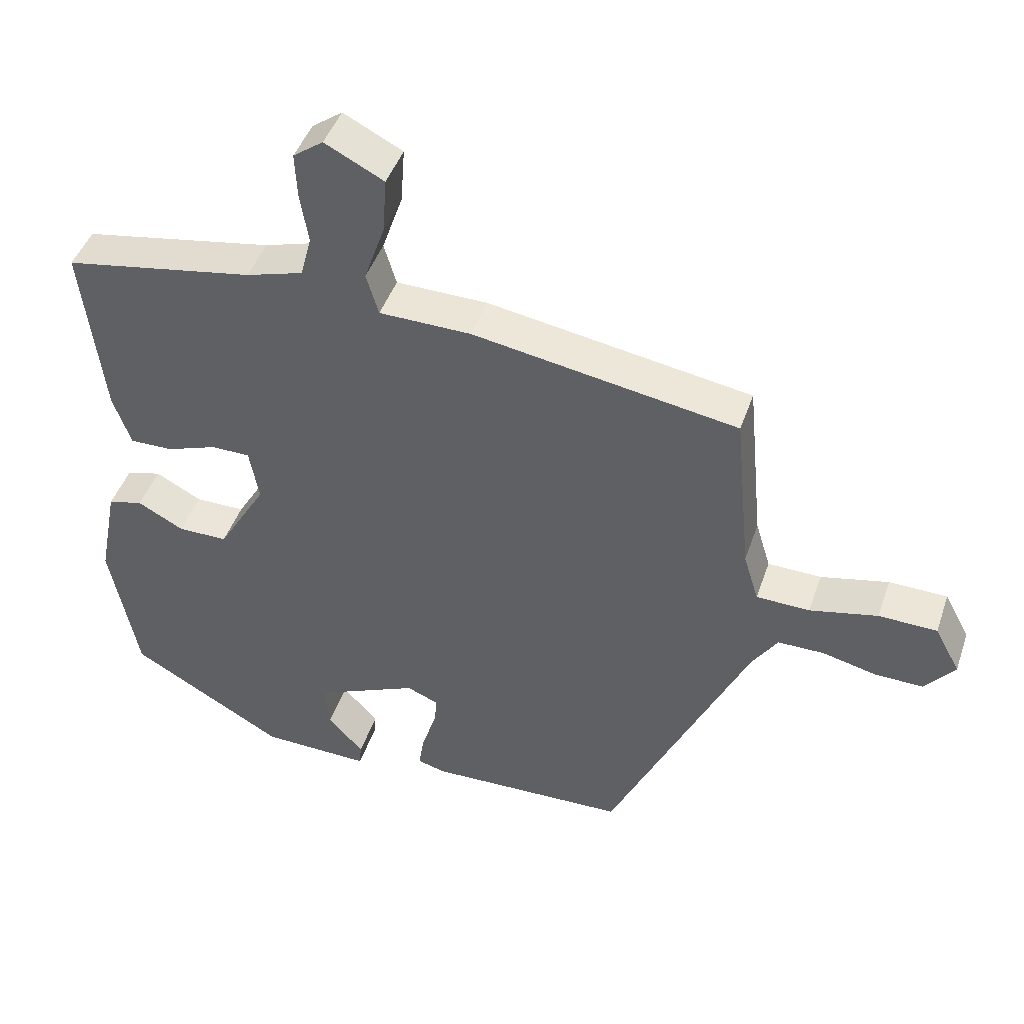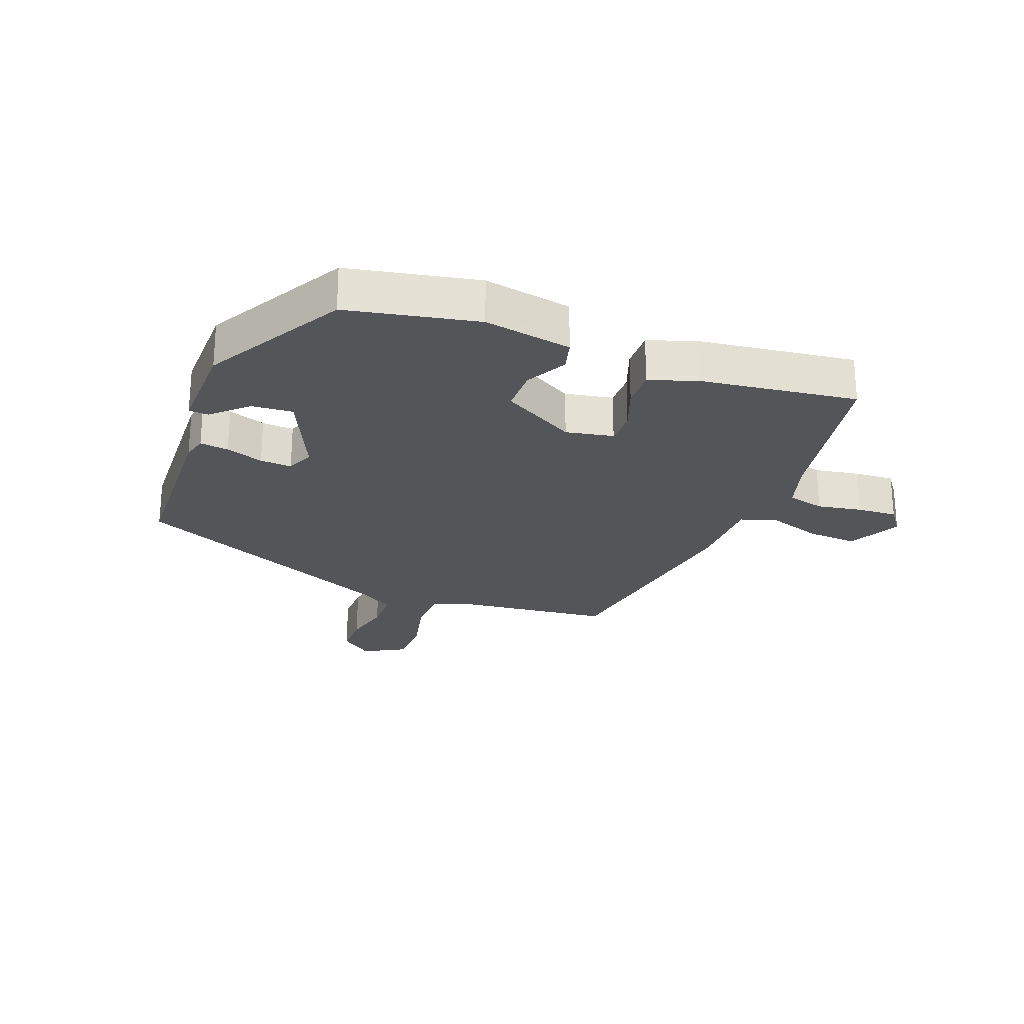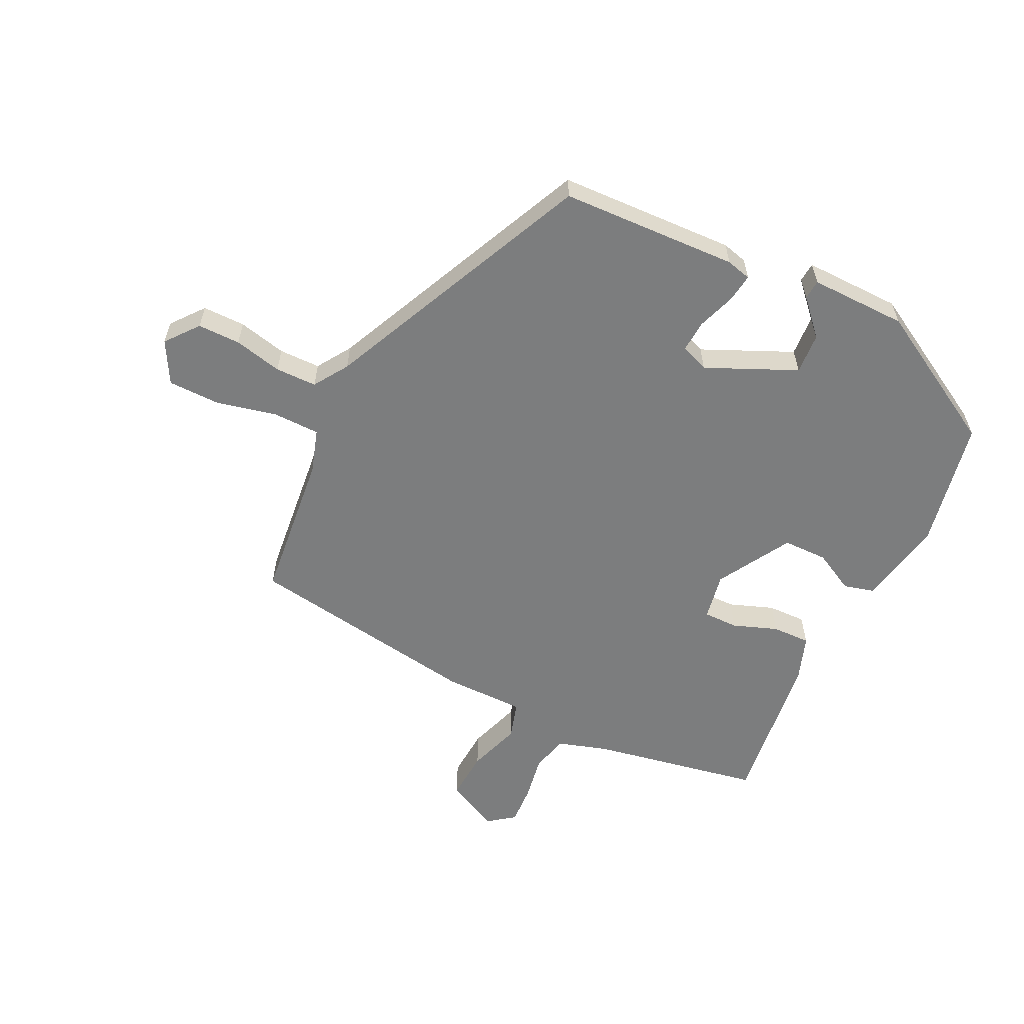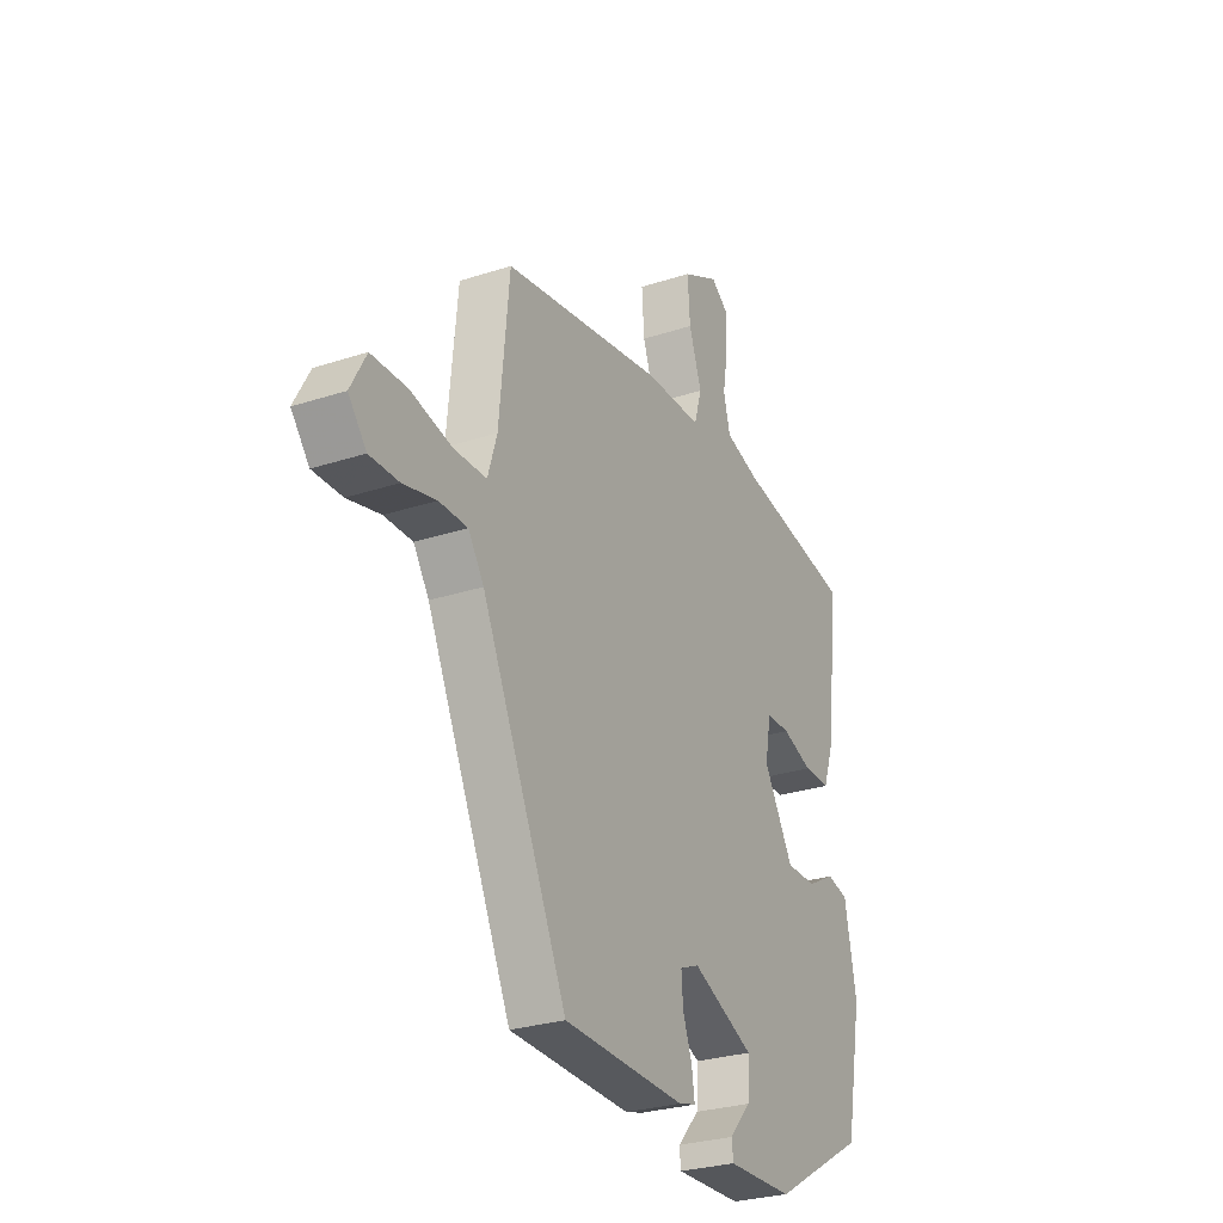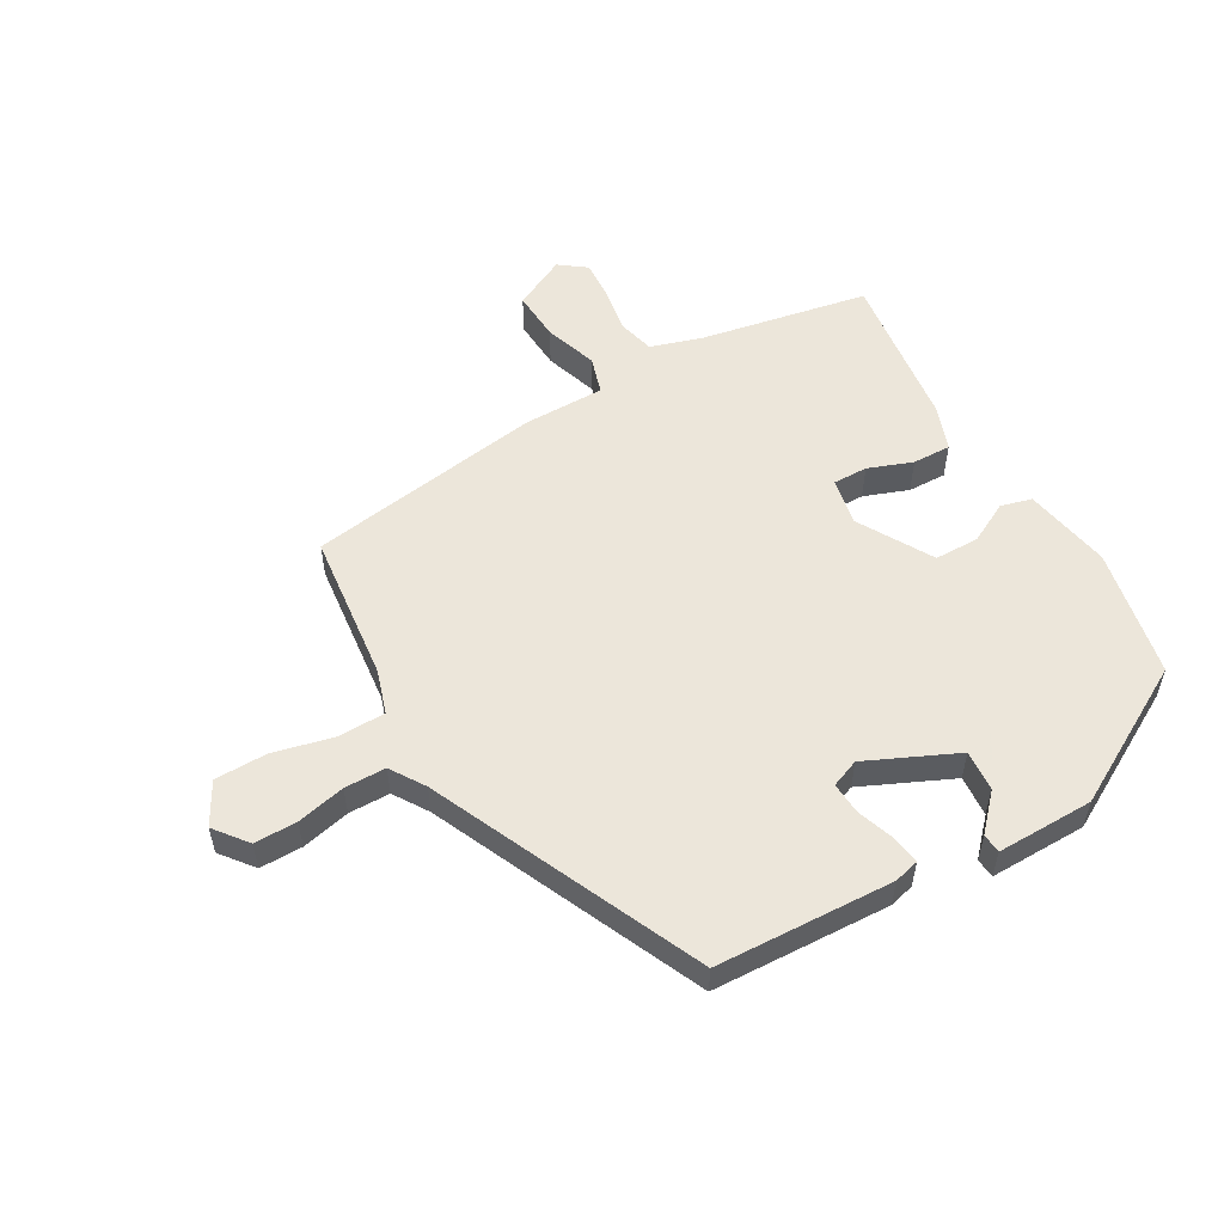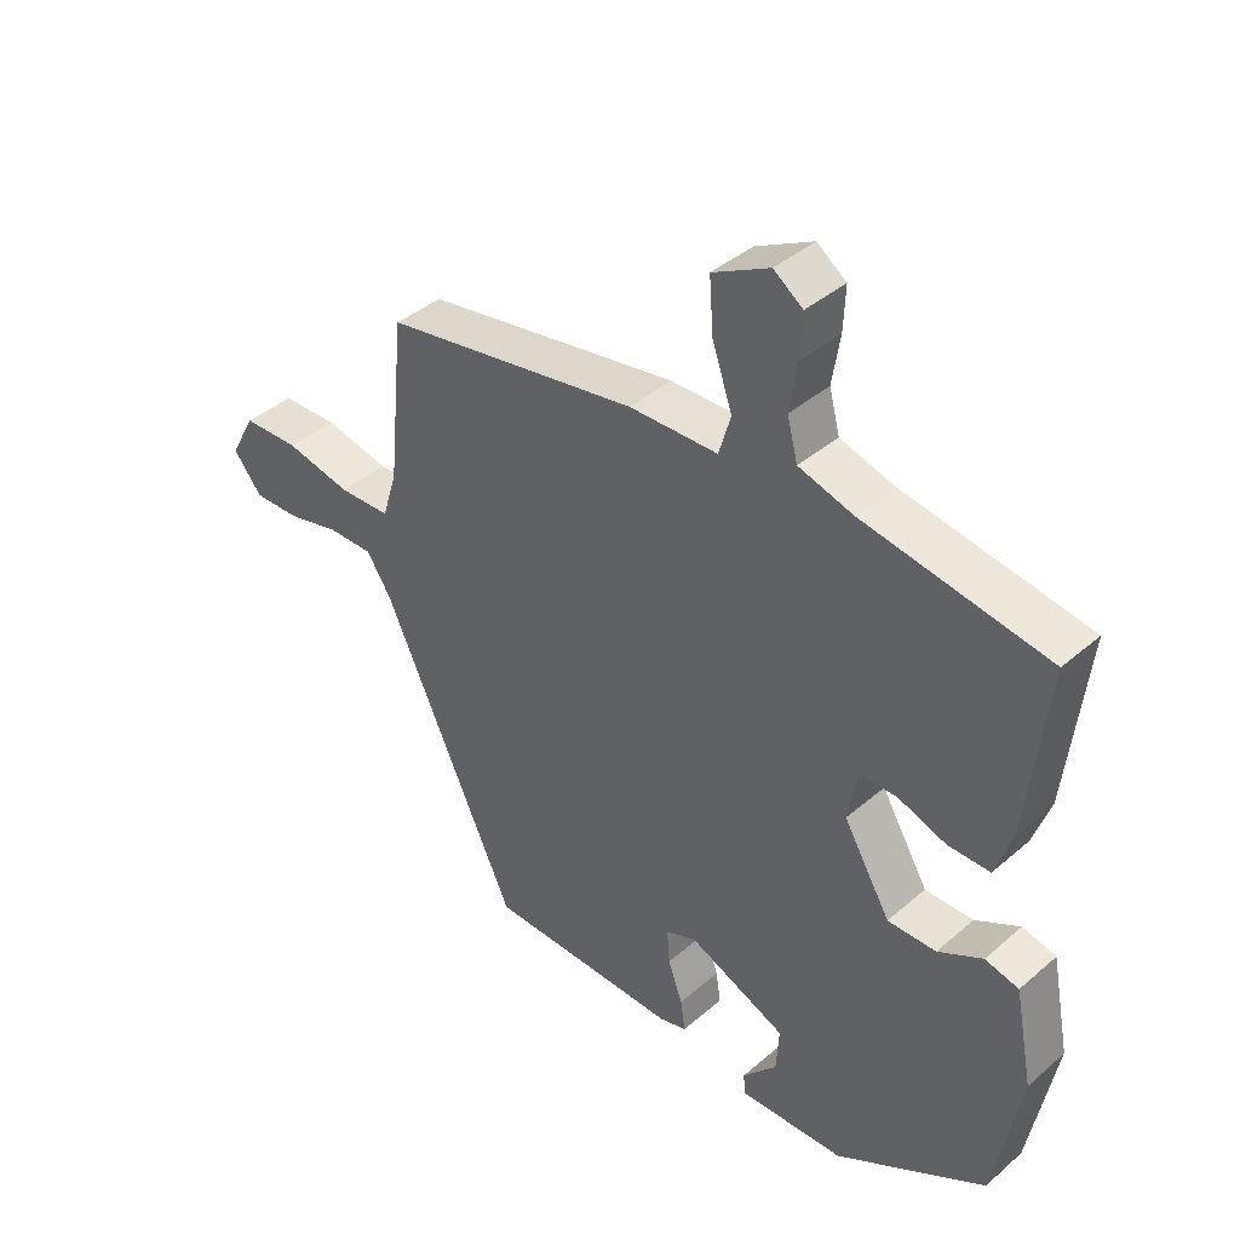
<metadata>
{"format":"obj","ext":"obj","renderer":"f3d","projection":"perspective","resolution":1024,"background":"white","views":[{"elev":44.8,"azim":18.4,"up":"+Z"},{"elev":-24.5,"azim":-110.2,"up":"+Y"},{"elev":-59.0,"azim":154.6,"up":"+Y"},{"elev":-27.8,"azim":116.6,"up":"+Z"},{"elev":54.6,"azim":150.9,"up":"+Y"},{"elev":39.8,"azim":-136.7,"up":"+Z"}]}
</metadata>
<code>
v 0.328 0.07 -0.498
v 0.037 0.07 -0.507
v -0.004 0.07 -0.496
v 0.003 0.07 -0.449
v 0.025 0.07 -0.388
v 0.029 0.07 -0.336
v -0.017 0.07 -0.317
v -0.165 0.07 -0.382
v -0.161 0.07 -0.449
v -0.109 0.07 -0.506
v -0.112 0.07 -0.538
v -0.271 0.07 -0.534
v -0.497 0.07 -0.404
v -0.537 0.07 -0.192
v -0.509 0.07 -0.049
v -0.458 0.07 -0.036
v -0.391 0.07 -0.072
v -0.318 0.07 -0.072
v -0.247 0.07 0.048
v -0.261 0.07 0.126
v -0.318 0.07 0.126
v -0.391 0.07 0.1
v -0.454 0.07 0.099
v -0.48 0.07 0.174
v -0.51 0.07 0.433
v -0.232 0.07 0.482
v -0.149 0.07 0.507
v -0.133 0.07 0.568
v -0.145 0.07 0.642
v -0.148 0.07 0.707
v -0.104 0.07 0.739
v -0.018 0.07 0.695
v -0.024 0.07 0.613
v -0.054 0.07 0.526
v -0.036 0.07 0.465
v 0.098 0.07 0.463
v 0.484 0.07 0.399
v 0.508 0.07 0.153
v 0.53 0.07 0.081
v 0.608 0.07 0.079
v 0.707 0.07 0.101
v 0.792 0.07 0.099
v 0.829 0.07 0.03
v 0.786 0.07 -0.023
v 0.716 0.07 -0.022
v 0.637 0.07 -0.003
v 0.569 0.07 -0.003
v 0.532 0.07 -0.059
v 0.328 0 -0.498
v 0.037 0 -0.507
v -0.004 0 -0.496
v 0.003 0 -0.449
v 0.025 0 -0.388
v 0.029 0 -0.336
v -0.017 0 -0.317
v -0.165 0 -0.382
v -0.161 0 -0.449
v -0.109 0 -0.506
v -0.112 0 -0.538
v -0.271 0 -0.534
v -0.497 0 -0.404
v -0.537 0 -0.192
v -0.509 0 -0.049
v -0.458 0 -0.036
v -0.391 0 -0.072
v -0.318 0 -0.072
v -0.247 0 0.048
v -0.261 0 0.126
v -0.318 0 0.126
v -0.391 0 0.1
v -0.454 0 0.099
v -0.48 0 0.174
v -0.51 0 0.433
v -0.232 0 0.482
v -0.149 0 0.507
v -0.133 0 0.568
v -0.145 0 0.642
v -0.148 0 0.707
v -0.104 0 0.739
v -0.018 0 0.695
v -0.024 0 0.613
v -0.054 0 0.526
v -0.036 0 0.465
v 0.098 0 0.463
v 0.484 0 0.399
v 0.508 0 0.153
v 0.53 0 0.081
v 0.608 0 0.079
v 0.707 0 0.101
v 0.792 0 0.099
v 0.829 0 0.03
v 0.786 0 -0.023
v 0.716 0 -0.022
v 0.637 0 -0.003
v 0.569 0 -0.003
v 0.532 0 -0.059
f 44 45 46
f 43 44 46
f 42 43 46
f 41 42 46
f 40 41 46
f 39 40 46 47
f 35 36 37 38
f 35 38 39
f 32 33 34
f 31 32 34
f 30 31 34
f 29 30 34
f 28 29 34
f 27 28 34 35
f 39 47 48
f 35 39 48
f 27 35 48
f 26 27 48
f 24 25 26
f 23 24 26
f 22 23 26
f 21 22 26
f 15 16 17
f 14 15 17
f 13 14 17
f 12 13 17
f 11 12 17
f 9 10 11
f 9 11 17
f 8 9 17 18
f 3 4 5
f 2 3 5
f 1 2 5
f 48 1 5
f 48 5 6
f 26 48 6 7
f 20 21 26
f 26 7 8
f 20 26 8
f 19 20 8
f 8 18 19
f 94 93 92
f 94 92 91
f 94 91 90
f 94 90 89
f 94 89 88
f 95 94 88 87
f 86 85 84 83
f 87 86 83
f 82 81 80
f 82 80 79
f 82 79 78
f 82 78 77
f 82 77 76
f 83 82 76 75
f 96 95 87
f 96 87 83
f 96 83 75
f 96 75 74
f 74 73 72
f 74 72 71
f 74 71 70
f 74 70 69
f 65 64 63
f 65 63 62
f 65 62 61
f 65 61 60
f 65 60 59
f 59 58 57
f 65 59 57
f 66 65 57 56
f 53 52 51
f 53 51 50
f 53 50 49
f 53 49 96
f 54 53 96
f 55 54 96 74
f 74 69 68
f 56 55 74
f 56 74 68
f 56 68 67
f 67 66 56
f 1 49 50 2
f 2 50 51 3
f 3 51 52 4
f 4 52 53 5
f 5 53 54 6
f 6 54 55 7
f 7 55 56 8
f 8 56 57 9
f 9 57 58 10
f 10 58 59 11
f 11 59 60 12
f 12 60 61 13
f 13 61 62 14
f 14 62 63 15
f 15 63 64 16
f 16 64 65 17
f 17 65 66 18
f 18 66 67 19
f 19 67 68 20
f 20 68 69 21
f 21 69 70 22
f 22 70 71 23
f 23 71 72 24
f 24 72 73 25
f 25 73 74 26
f 26 74 75 27
f 27 75 76 28
f 28 76 77 29
f 29 77 78 30
f 30 78 79 31
f 31 79 80 32
f 32 80 81 33
f 33 81 82 34
f 34 82 83 35
f 35 83 84 36
f 36 84 85 37
f 37 85 86 38
f 38 86 87 39
f 39 87 88 40
f 40 88 89 41
f 41 89 90 42
f 42 90 91 43
f 43 91 92 44
f 44 92 93 45
f 45 93 94 46
f 46 94 95 47
f 47 95 96 48
f 48 96 49 1

</code>
